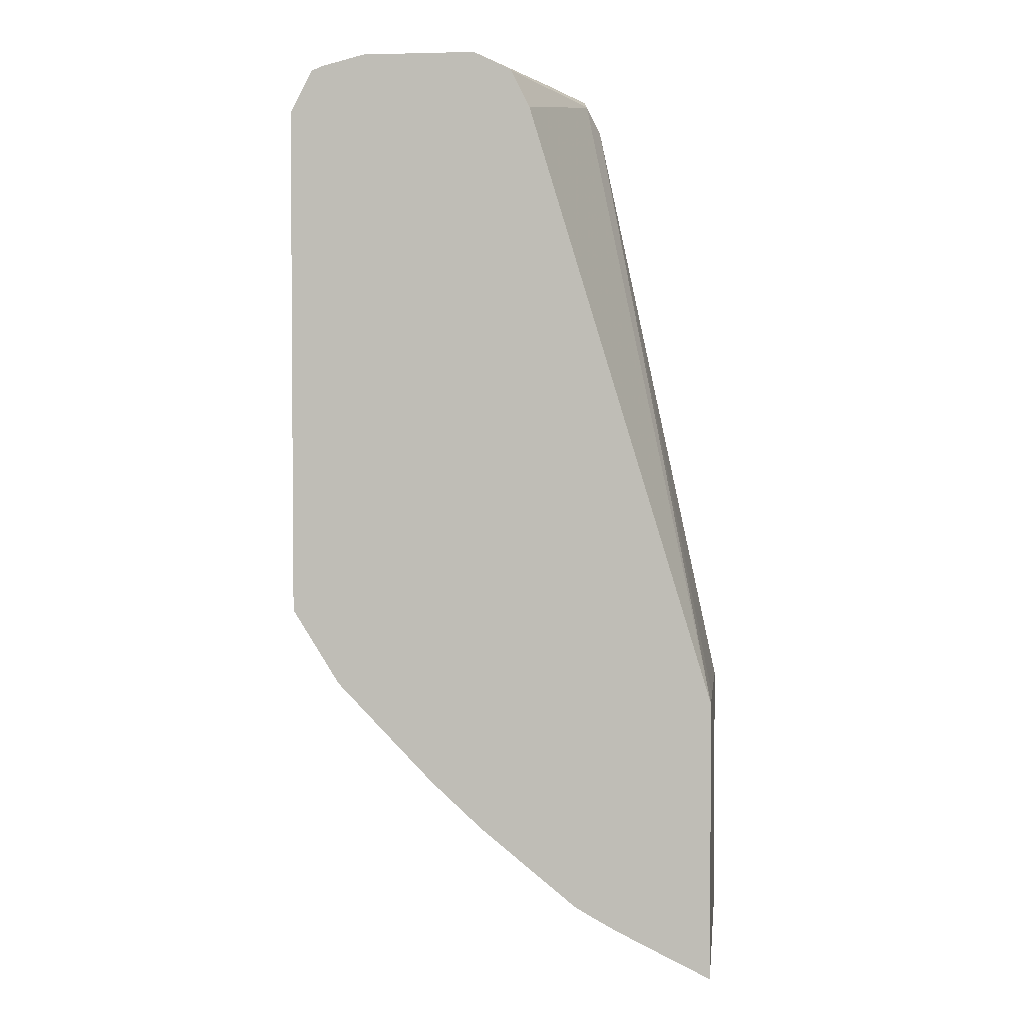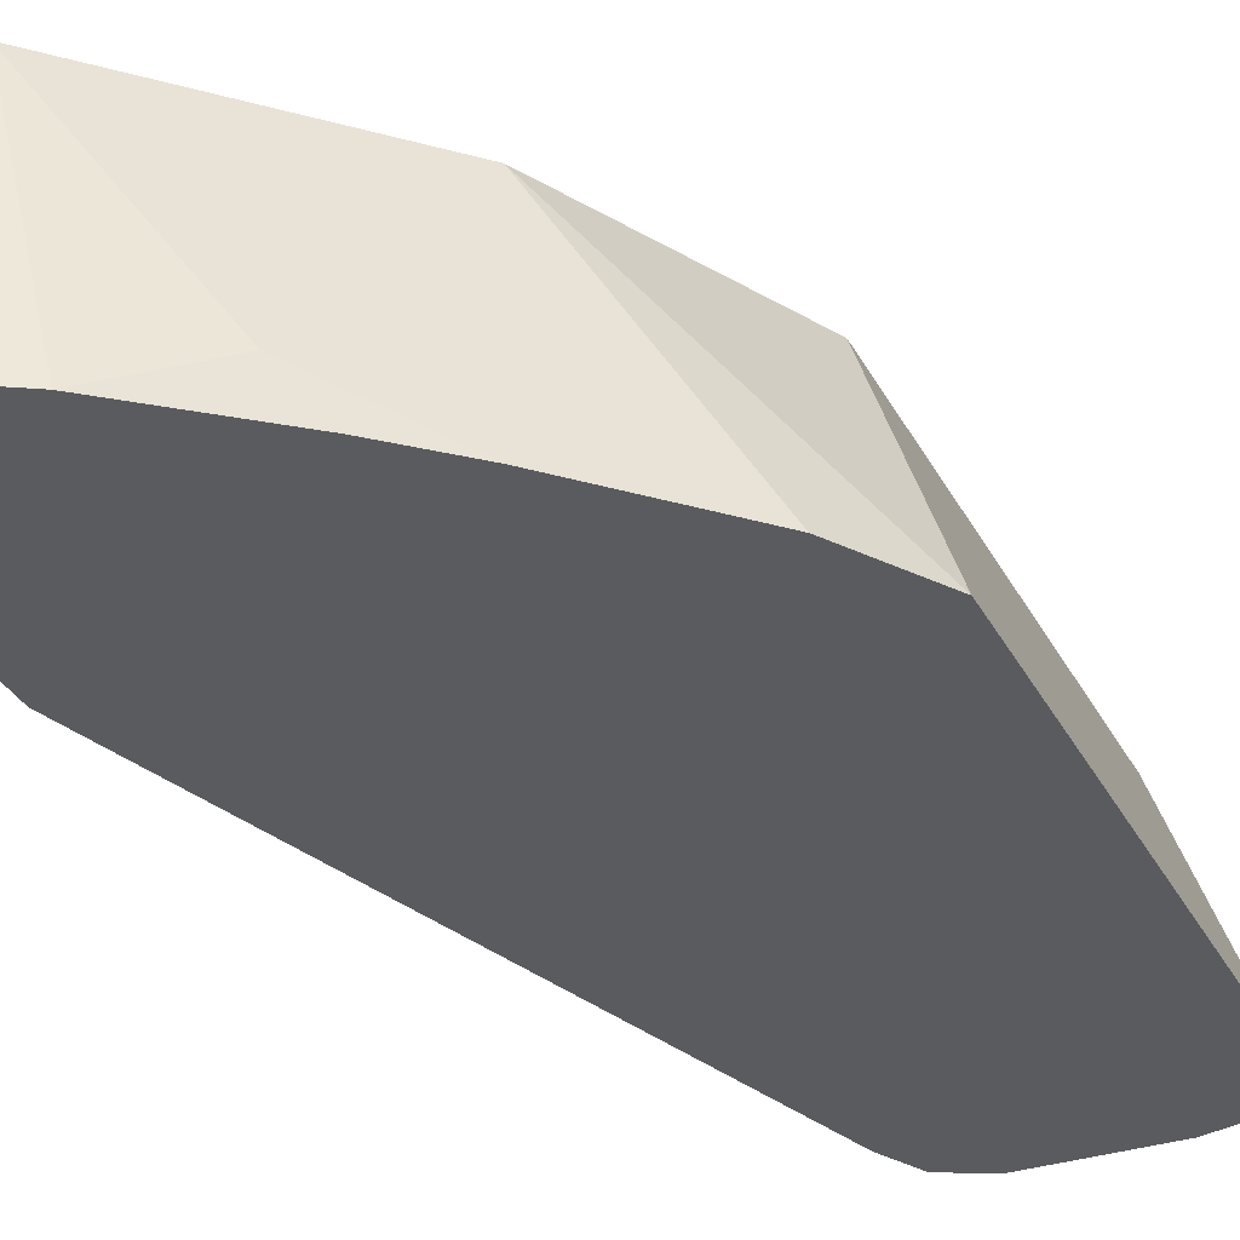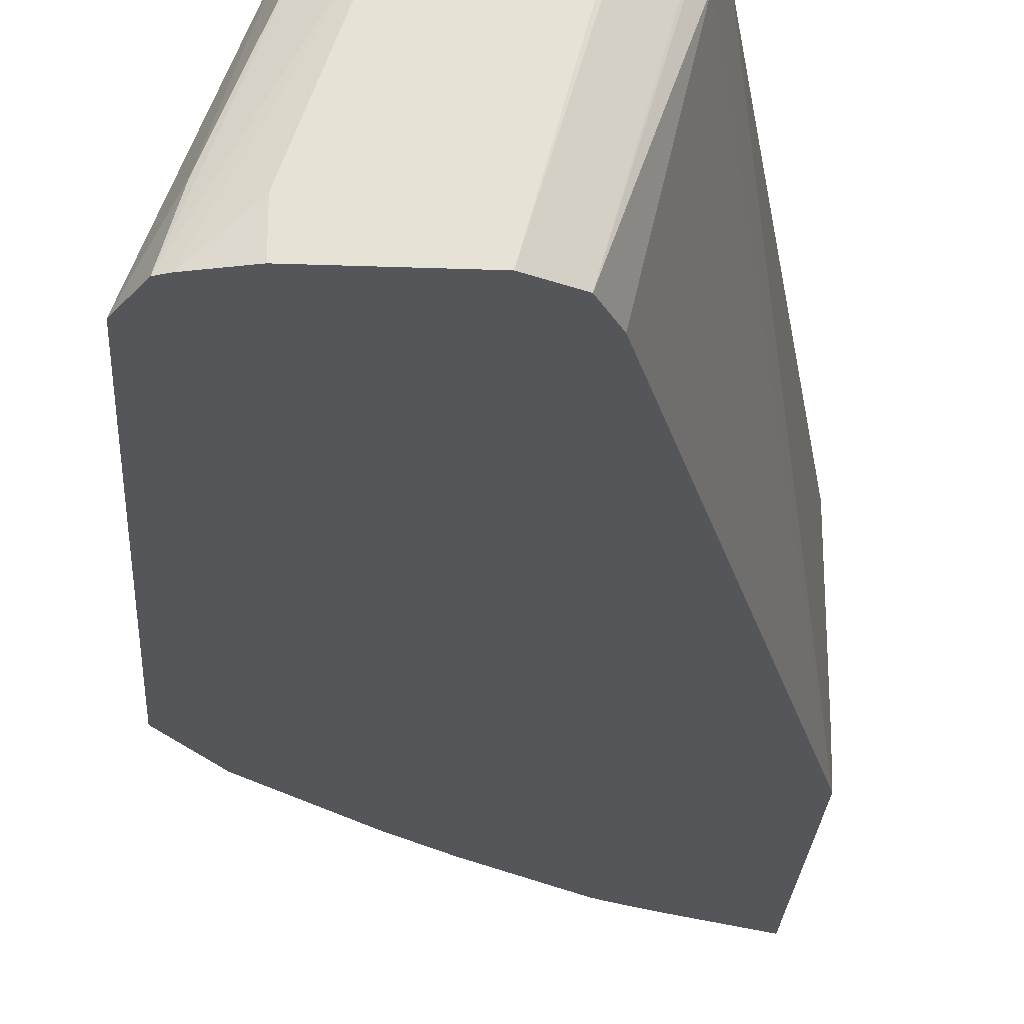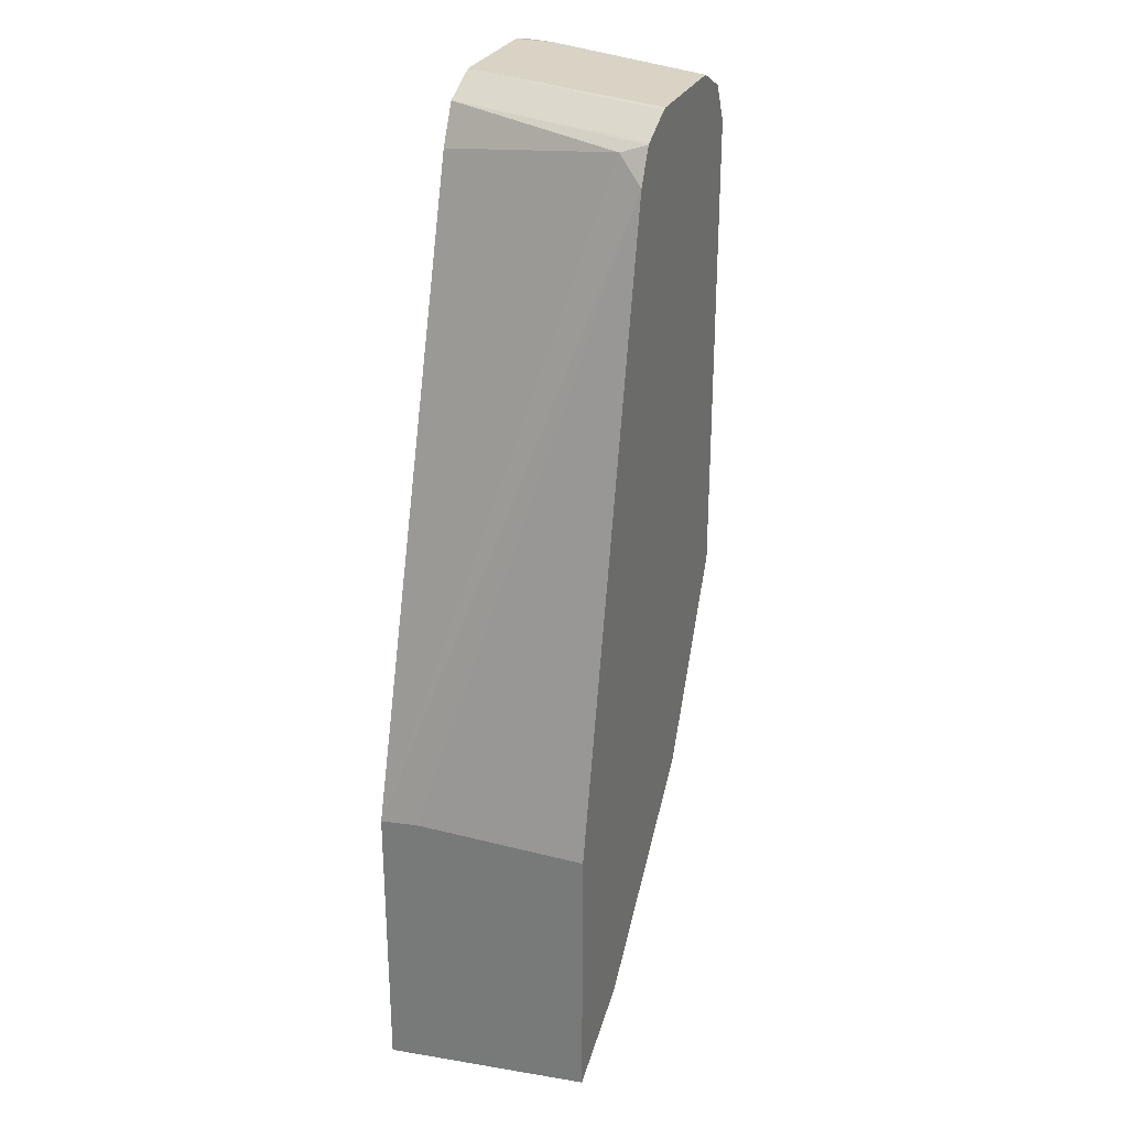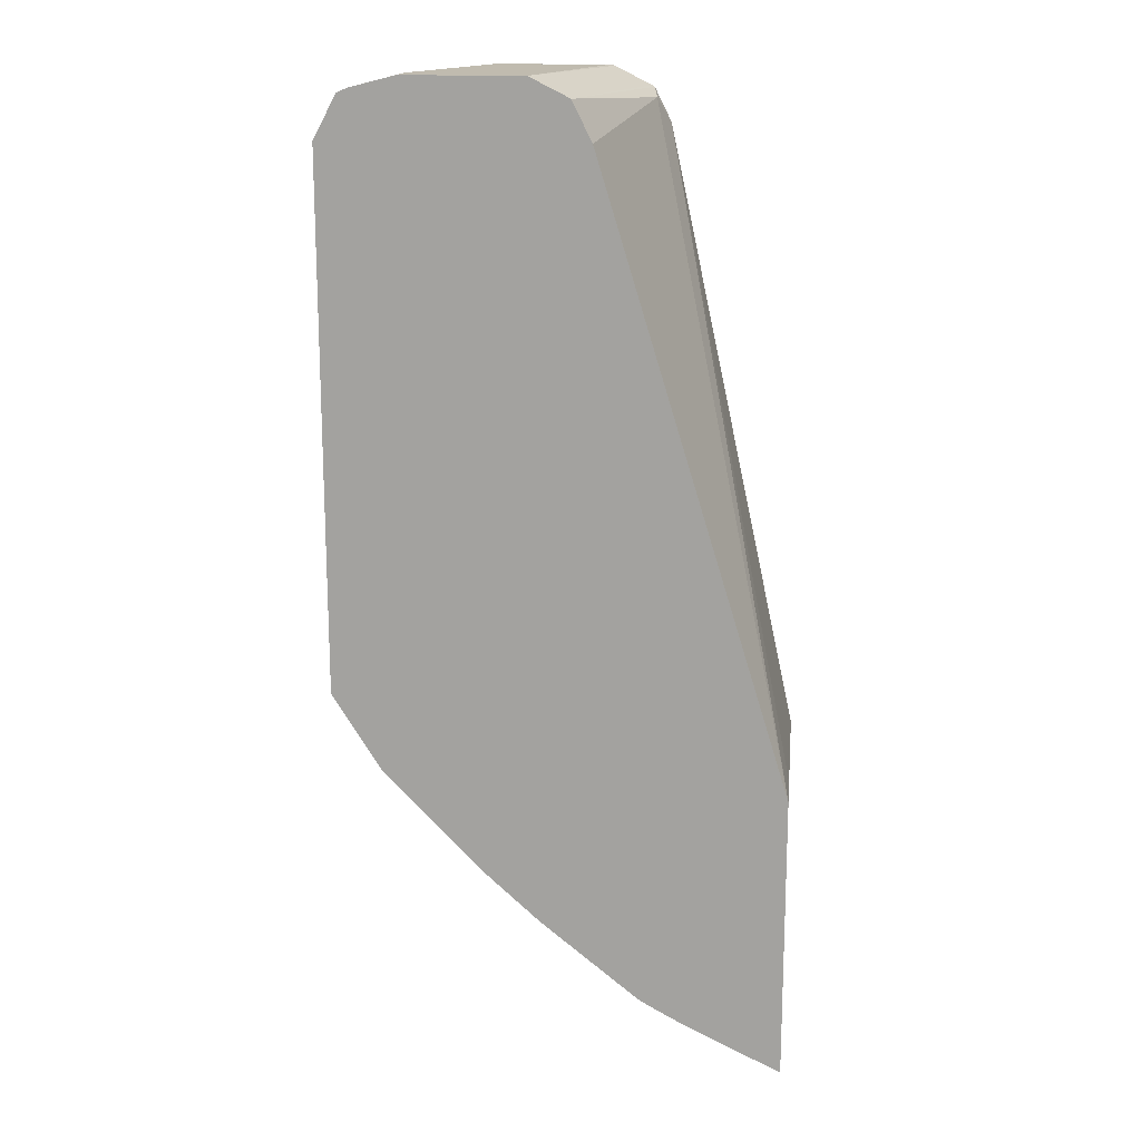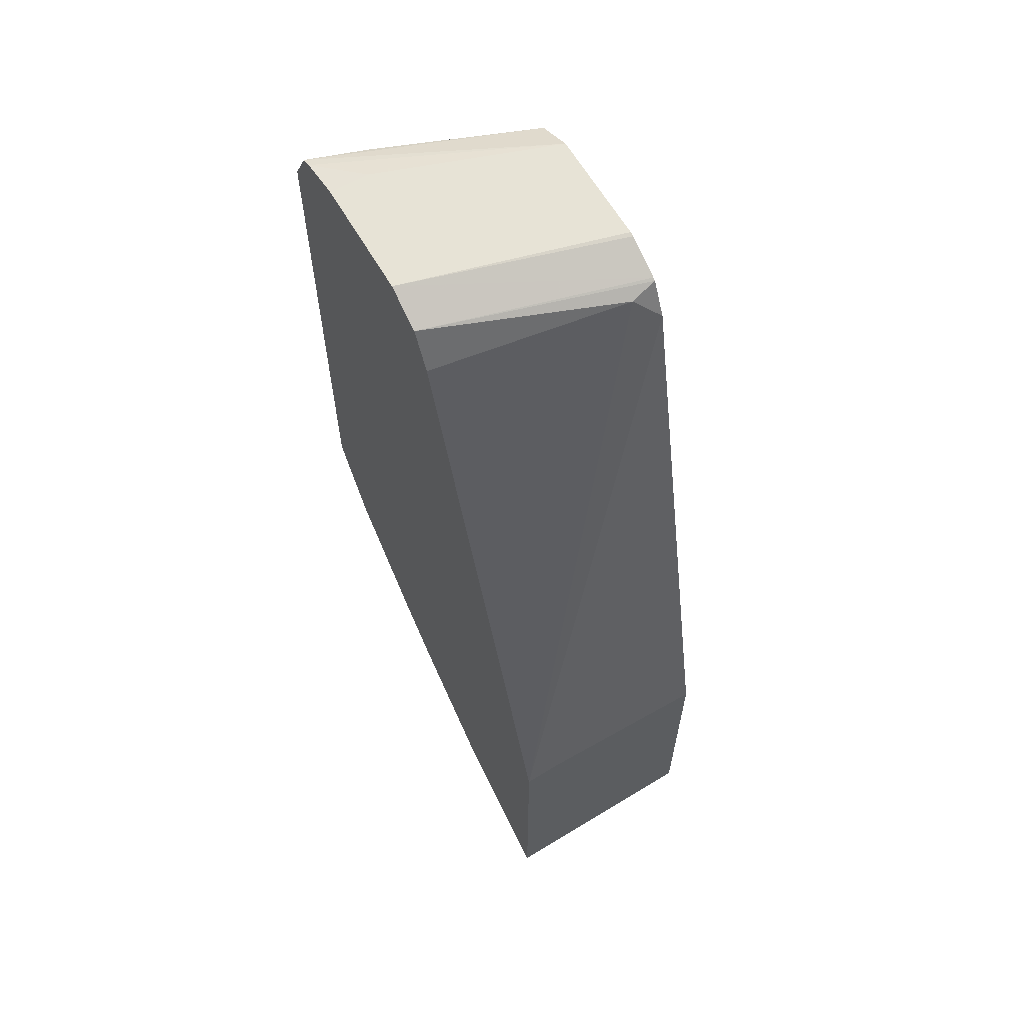
<metadata>
{"format":"obj","ext":"obj","renderer":"f3d","projection":"perspective","resolution":1024,"background":"white","views":[{"elev":2.7,"azim":-172.9,"up":"+Y"},{"elev":-32.9,"azim":24.2,"up":"+Z"},{"elev":-25.6,"azim":176.7,"up":"+Z"},{"elev":28.3,"azim":-68.8,"up":"+Y"},{"elev":16.2,"azim":-173.7,"up":"+Y"},{"elev":62.6,"azim":-119.9,"up":"+Y"}]}
</metadata>
<code>
v -0.1433 0.7817 -0.1433
v -0.1586 0.8105 -0.1433
v -0.1694 0.8078 -0.1042
v -0.1954 0.7817 -0.002571
v -0.1433 0.5471 -0.1433
v -0.1657 0.8134 -0.1433
v -0.2346 0.8208 -0.002571
v -0.2085 0.8078 -0.002571
v -0.1954 0.4691 -0.002571
v -0.1434 0.469 -0.1433
v -0.1954 0.8208 -0.1433
v -0.1954 0.8208 -0.1173
v -0.3101 0.8208 -0.002571
v -0.2215 0.4169 -0.002571
v -0.1435 0.4299 -0.1433
v -0.2736 0.8208 -0.1433
v -0.313 0.8202 -0.002571
v -0.2606 0.3388 -0.002571
v -0.176 0.3779 -0.1433
v -0.2997 0.8078 -0.1433
v -0.3374 0.808 -0.002571
v -0.3387 0.2606 -0.002571
v -0.2997 0.2606 -0.1173
v -0.2606 0.2997 -0.1173
v -0.2433 0.3084 -0.1433
v -0.342 0.8013 -0.01956
v -0.3392 0.8069 -0.002571
v -0.3127 0.7817 -0.1433
v -0.3778 0.2215 -0.002571
v -0.2791 0.2758 -0.1433
v -0.3447 0.2226 -0.1433
v -0.3505 0.7843 -0.002571
v -0.4399 0.3678 -0.1433
v -0.4039 0.2085 -0.002571
v -0.3719 0.2074 -0.1433
v -0.354 0.2172 -0.1433
v -0.4399 0.371 -0.1173
v -0.4399 0.371 -0.002571
v -0.4399 0.1743 -0.1433
v -0.3892 0.1987 -0.1433
v -0.43 0.1955 -0.002571
v -0.4399 0.1905 -0.002571
v -0.4398 0.1743 -0.1433
f 20 27 21
f 16 21 17
f 20 26 27
f 18 25 19
f 18 24 25
f 18 23 24
f 18 22 23
f 16 20 21
f 7 12 11
f 14 18 15
f 13 16 17
f 9 15 10
f 9 14 15
f 7 16 13
f 7 11 16
f 20 28 26
f 6 12 7
f 15 18 19
f 22 29 23
f 29 34 35
f 40 42 43
f 6 11 12
f 40 41 42
f 39 43 42
f 34 41 40
f 34 40 35
f 33 38 37
f 33 42 38
f 33 39 42
f 23 30 25
f 32 37 38
f 29 36 31
f 29 35 36
f 26 33 32
f 26 28 33
f 26 32 27
f 23 31 30
f 23 29 31
f 23 25 24
f 32 33 37
f 5 9 10
f 1 20 16
f 4 18 14
f 1 33 28
f 1 39 33
f 1 43 39
f 1 40 43
f 1 35 40
f 1 36 35
f 1 31 36
f 1 30 31
f 1 25 30
f 1 19 25
f 1 15 19
f 1 5 10
f 1 9 5
f 1 4 9
f 1 3 4
f 1 2 3
f 4 14 9
f 1 28 20
f 1 16 11
f 1 10 15
f 1 6 2
f 4 22 18
f 1 11 6
f 4 29 22
f 4 34 29
f 4 42 41
f 4 38 42
f 4 32 38
f 4 27 32
f 4 41 34
f 4 17 21
f 4 13 17
f 4 7 13
f 4 8 7
f 2 6 7
f 3 8 4
f 2 8 3
f 4 21 27
f 2 7 8

</code>
